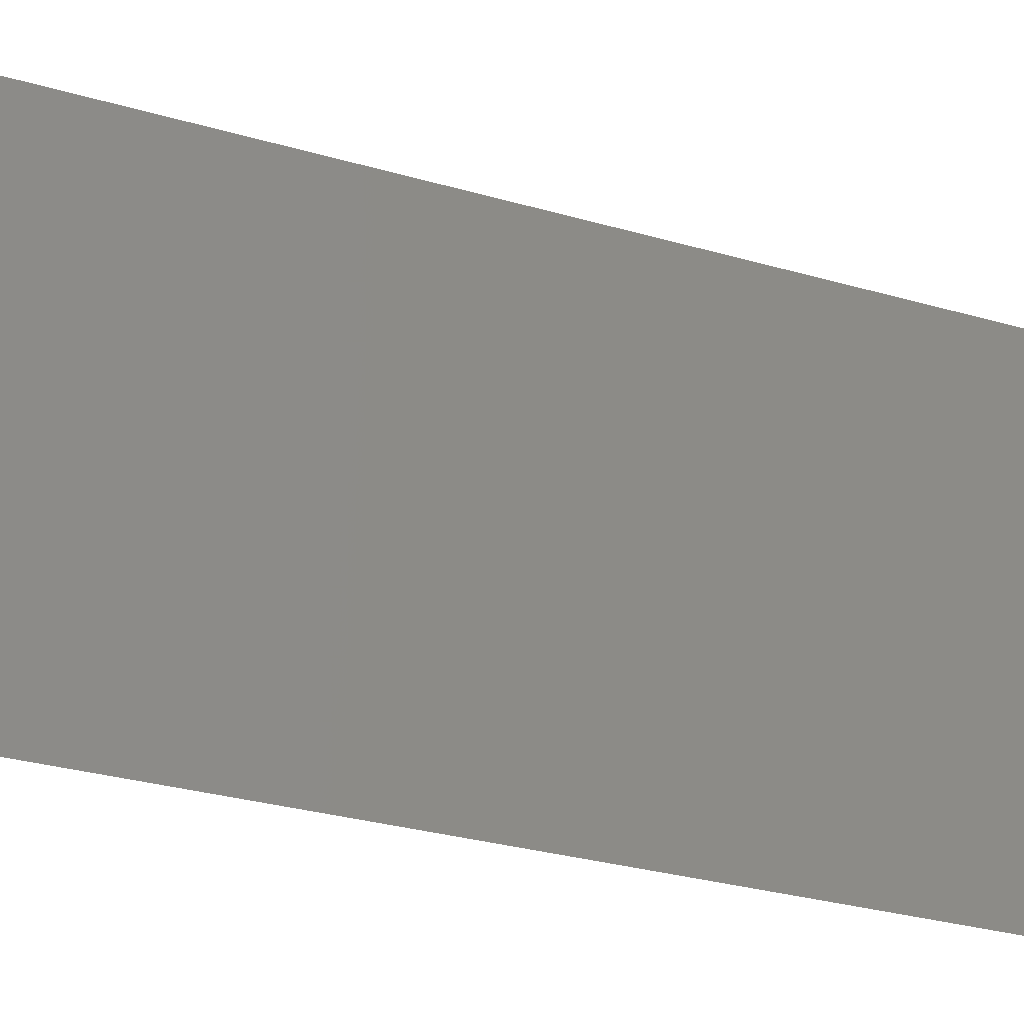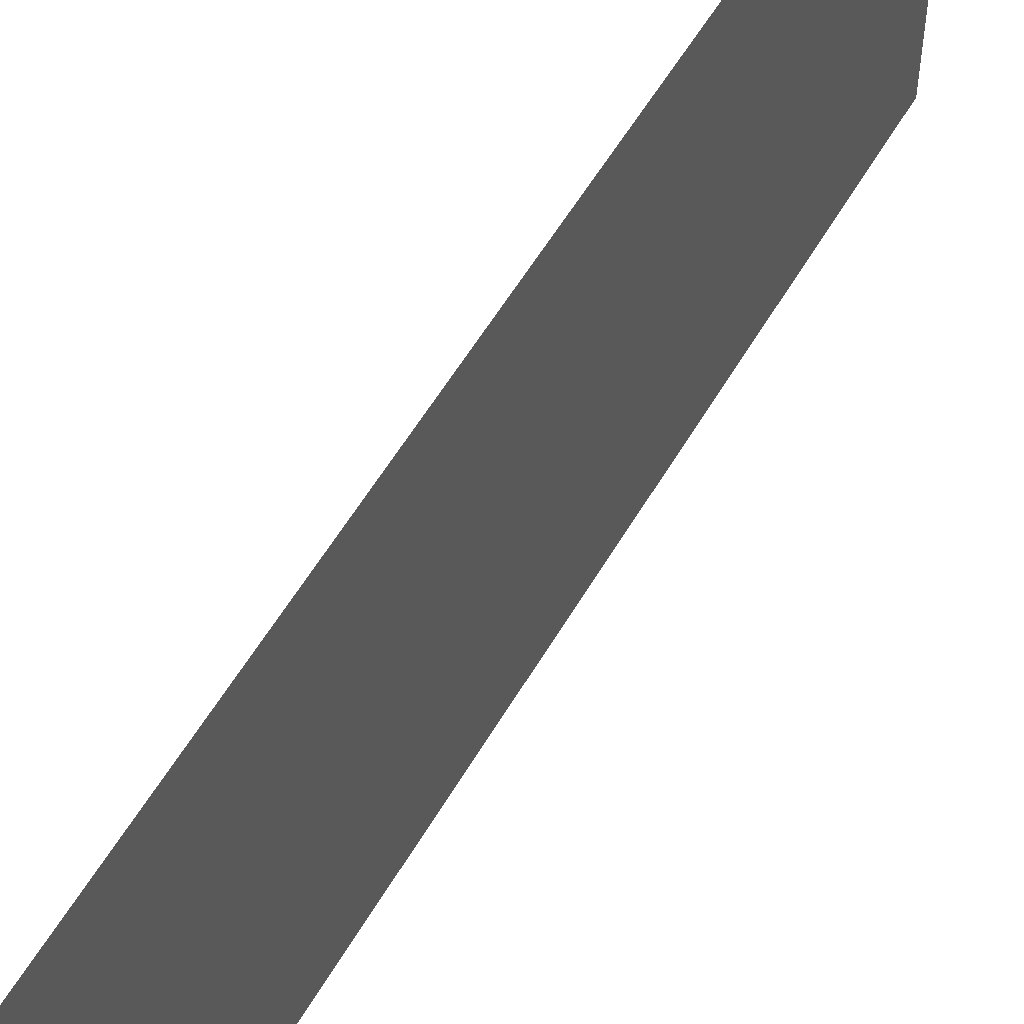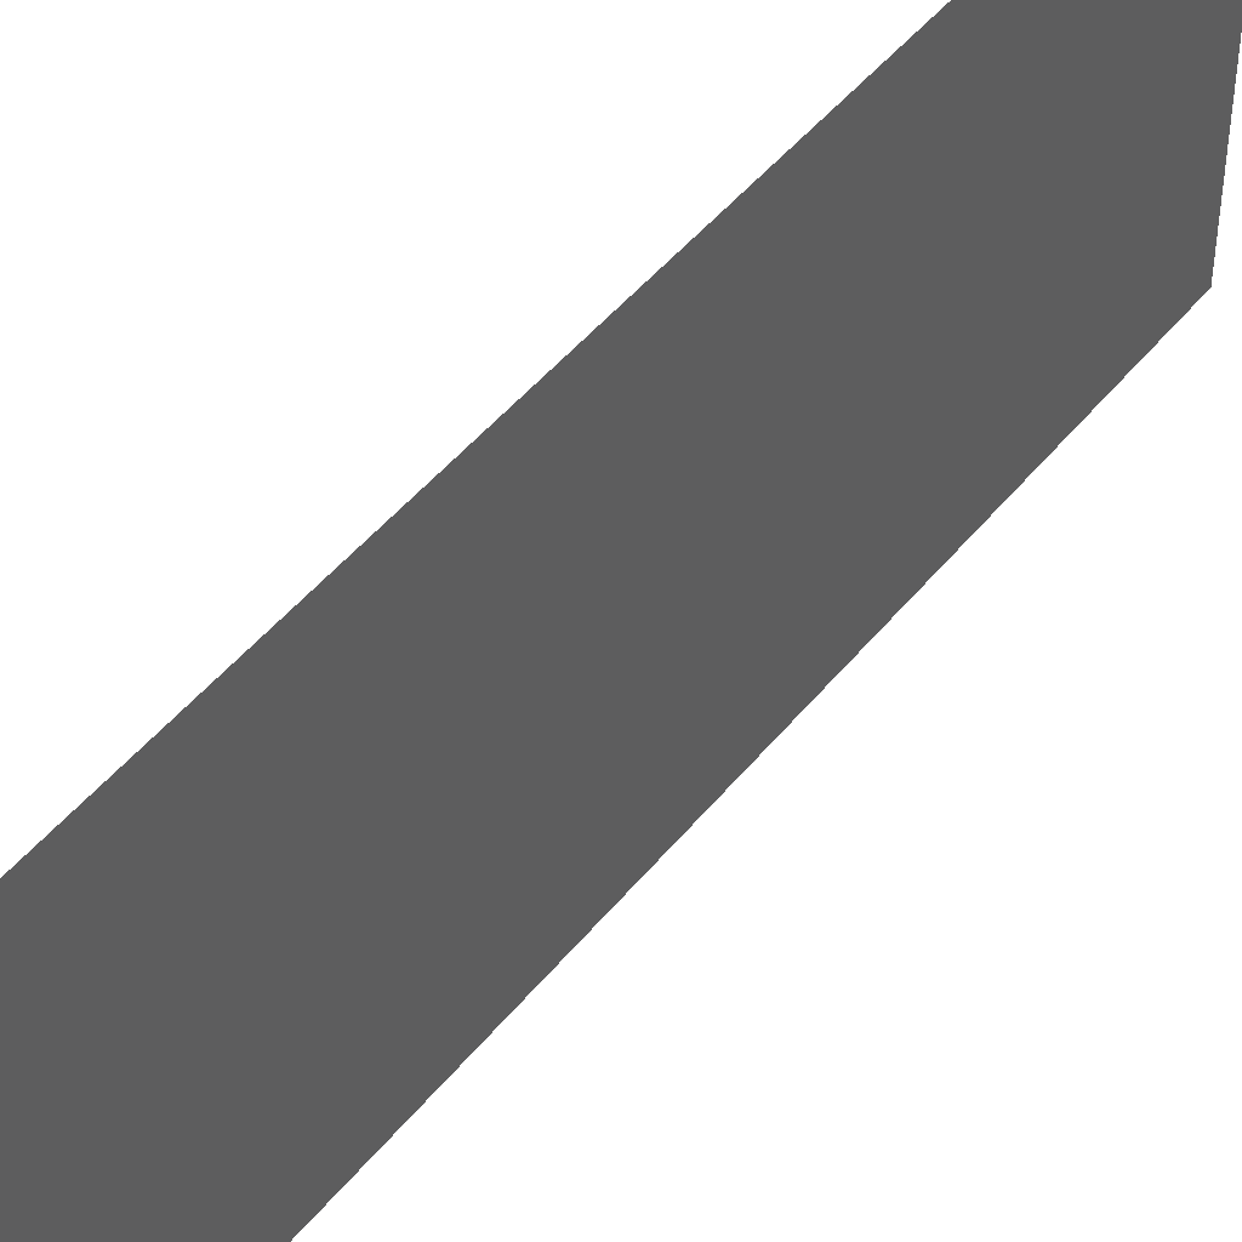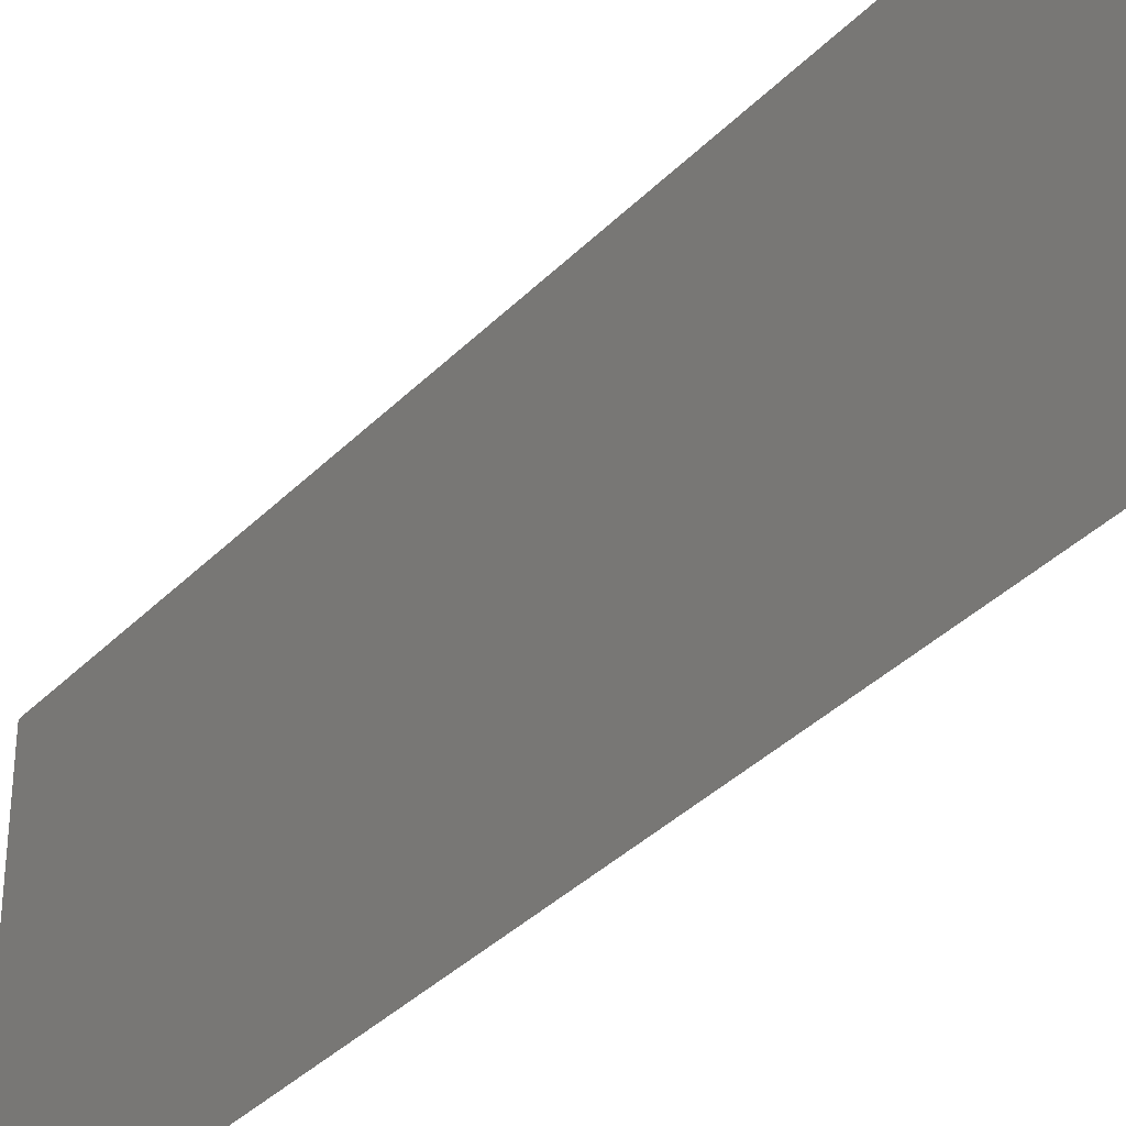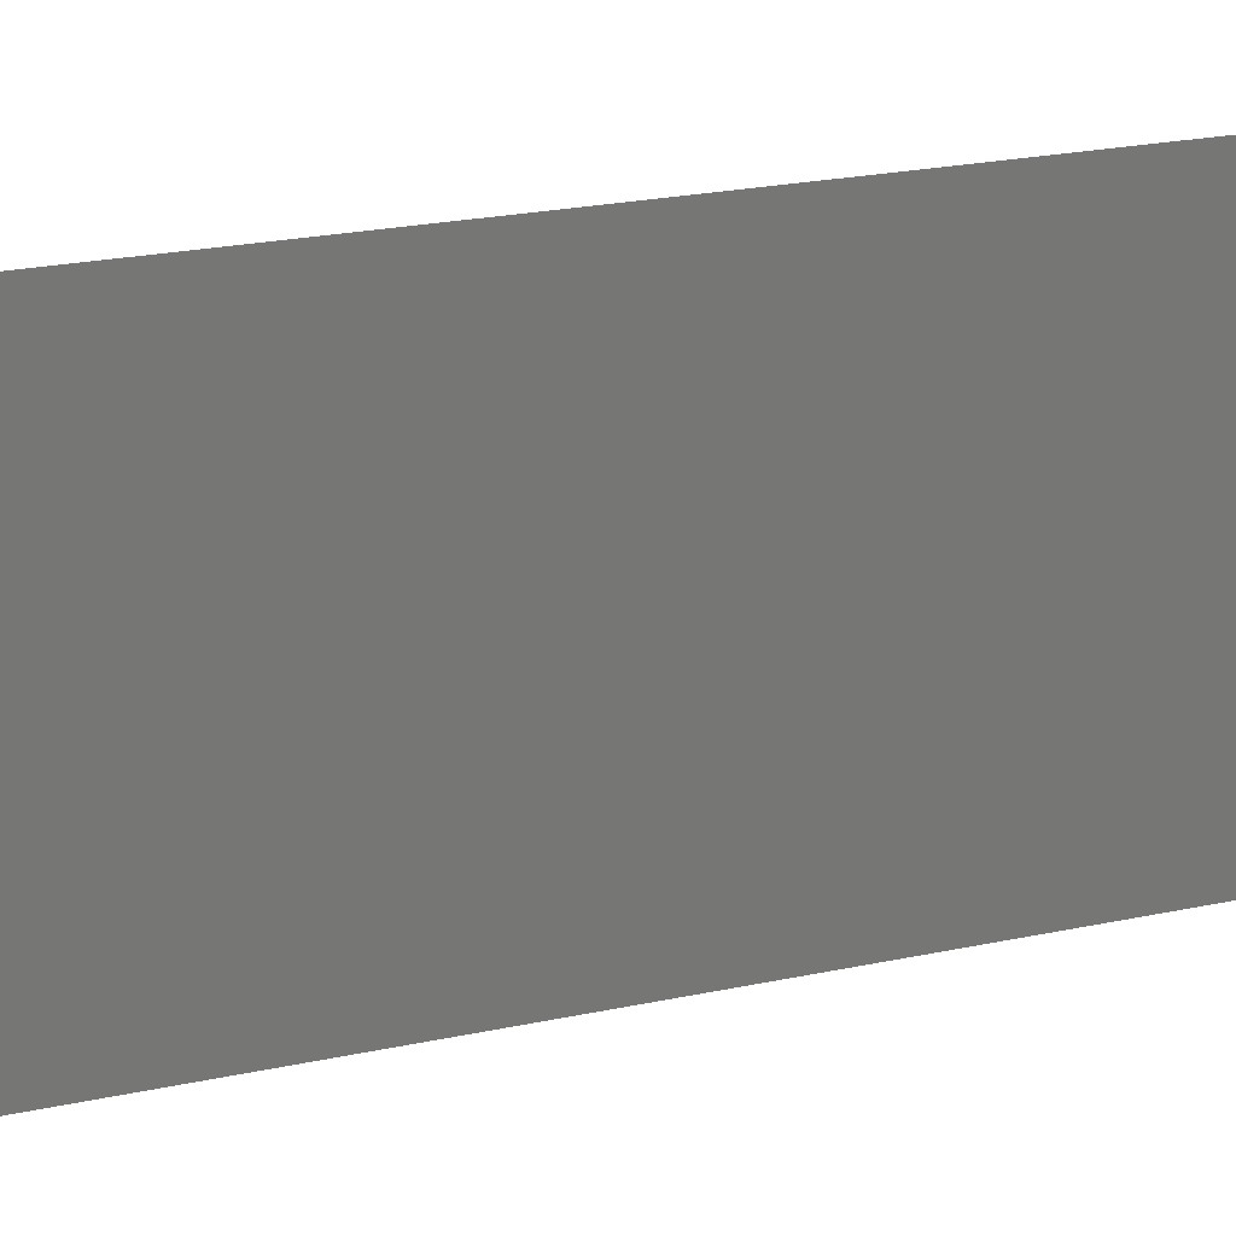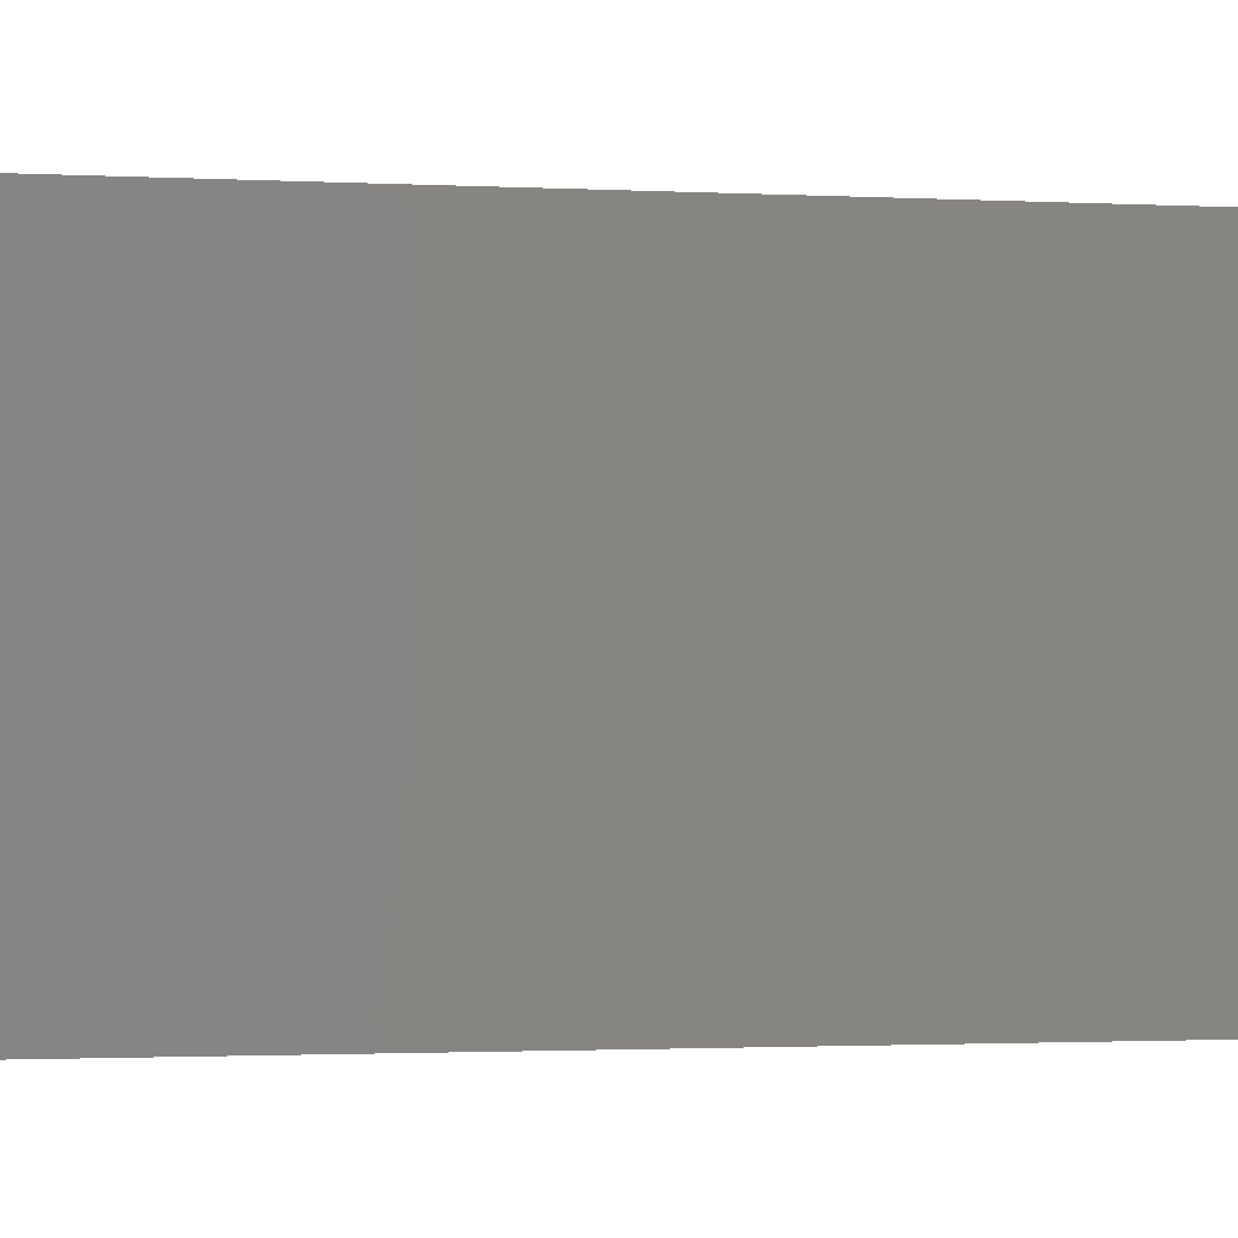
<metadata>
{"format":"stl","ext":"stl","renderer":"f3d","projection":"perspective","resolution":1024,"background":"white","views":[{"elev":-25.2,"azim":-111.5,"up":"+Z"},{"elev":55.0,"azim":34.5,"up":"+Z"},{"elev":46.7,"azim":41.5,"up":"+Z"},{"elev":-36.2,"azim":147.4,"up":"+Z"},{"elev":20.4,"azim":72.6,"up":"+Z"},{"elev":-1.3,"azim":-99.0,"up":"+Z"}]}
</metadata>
<code>
# stl→obj: 21 verts, 26 faces
v 0.005114 0.03295 0.02
v 0.00453 0.03962 0.009617
v 0.004152 0.04394 0.02
v 0.006076 0.02197 0
v 0.006659 0.01531 0.0105
v 0.007038 0.01098 0
v 0.005595 0.02746 0.01002
v 0.005114 0.03295 0
v 0.008 0 0
v 0.007335 0.00759 0.007738
v 0.008 0 0.01
v 0.003189 0.05492 0.02
v 0.003829 0.04762 0.01242
v 0.003189 0.05492 0.01
v 0.006076 0.02197 0.02
v 0.007038 0.01098 0.02
v 0.004152 0.04394 0
v 0.003725 0.04881 0.005718
v 0.007478 0.005961 0.01451
v 0.008 0 0.02
v 0.003189 0.05492 0
f 1 2 3
f 4 5 6
f 4 7 5
f 8 7 4
f 1 7 2
f 2 7 8
f 9 10 11
f 12 13 14
f 3 13 12
f 6 10 9
f 15 7 1
f 5 7 15
f 16 5 15
f 17 2 8
f 17 18 2
f 16 19 5
f 2 18 13
f 5 19 10
f 5 10 6
f 2 13 3
f 20 19 16
f 21 18 17
f 14 18 21
f 11 19 20
f 10 19 11
f 13 18 14

</code>
